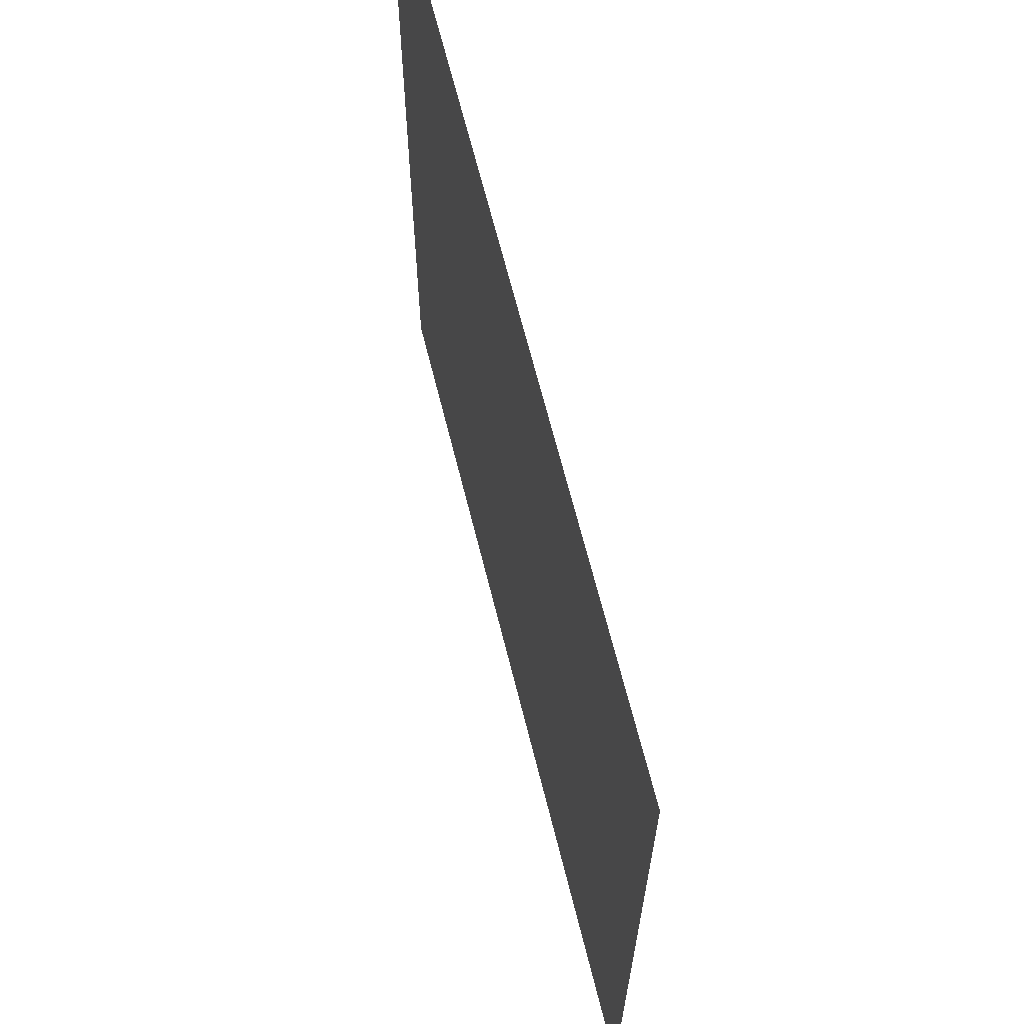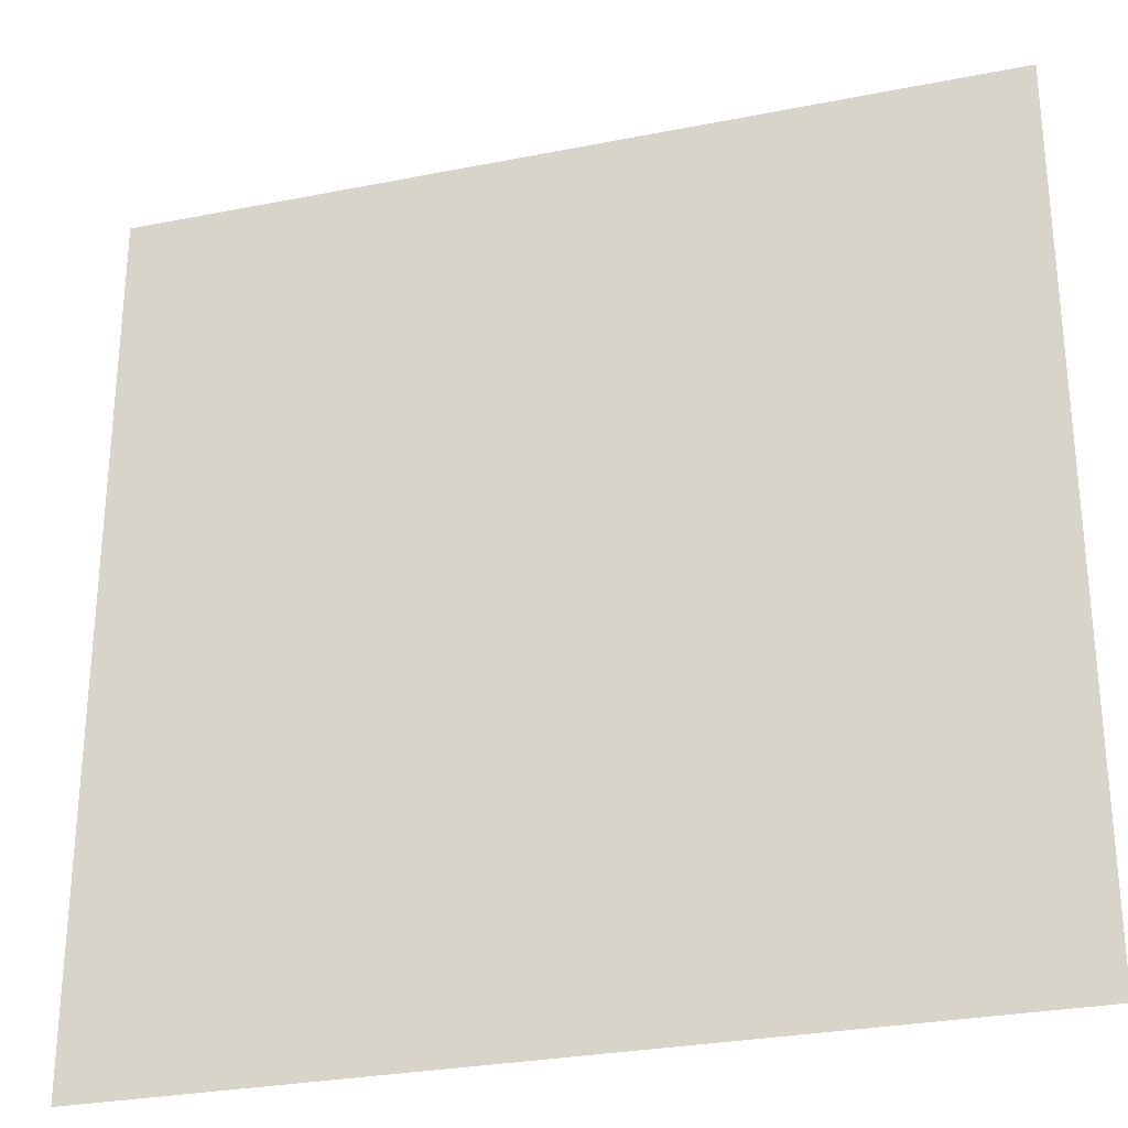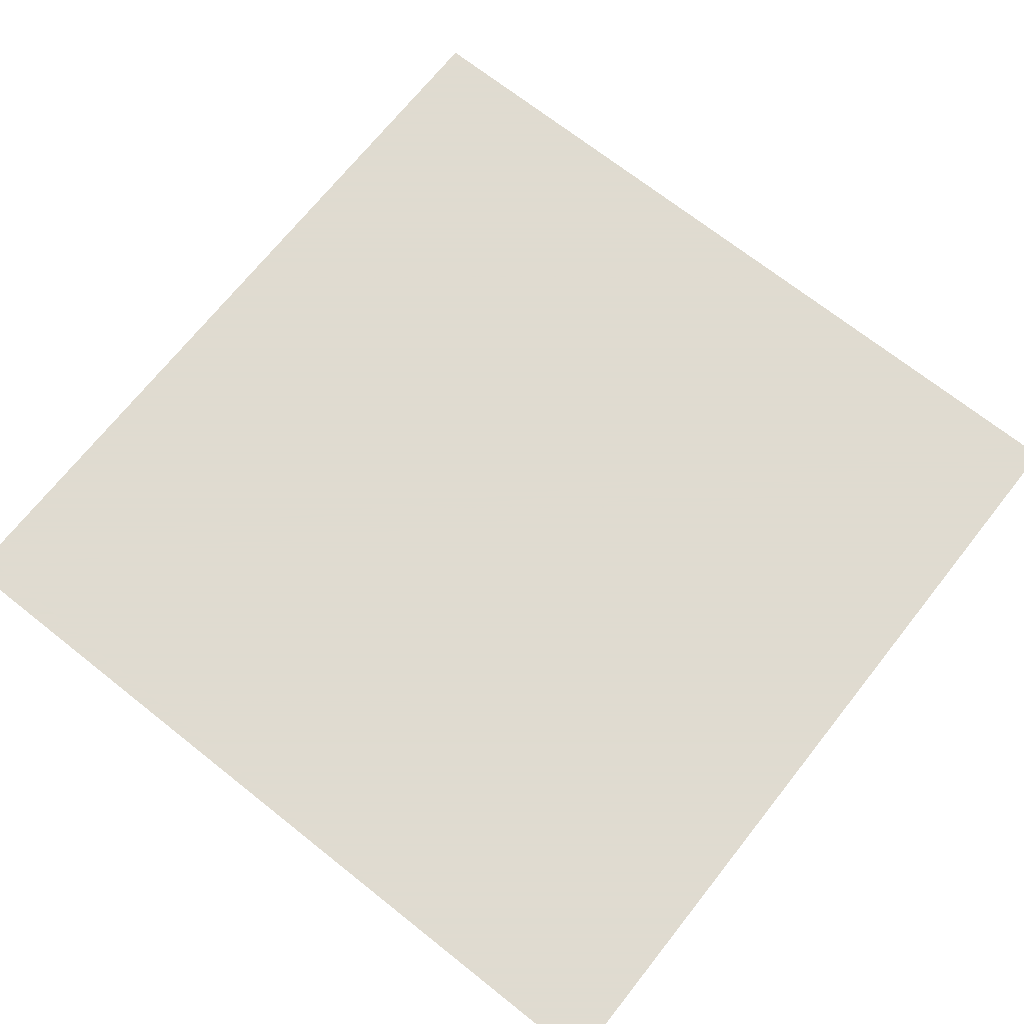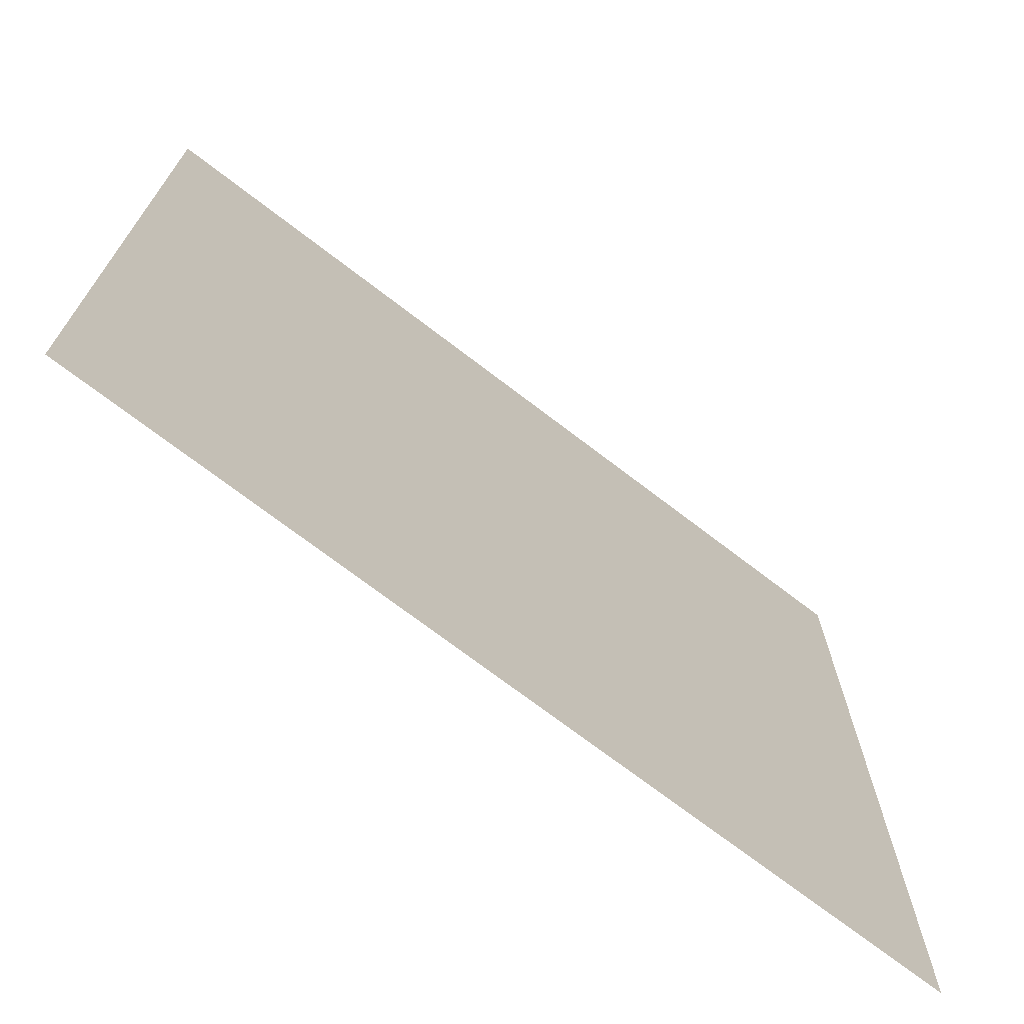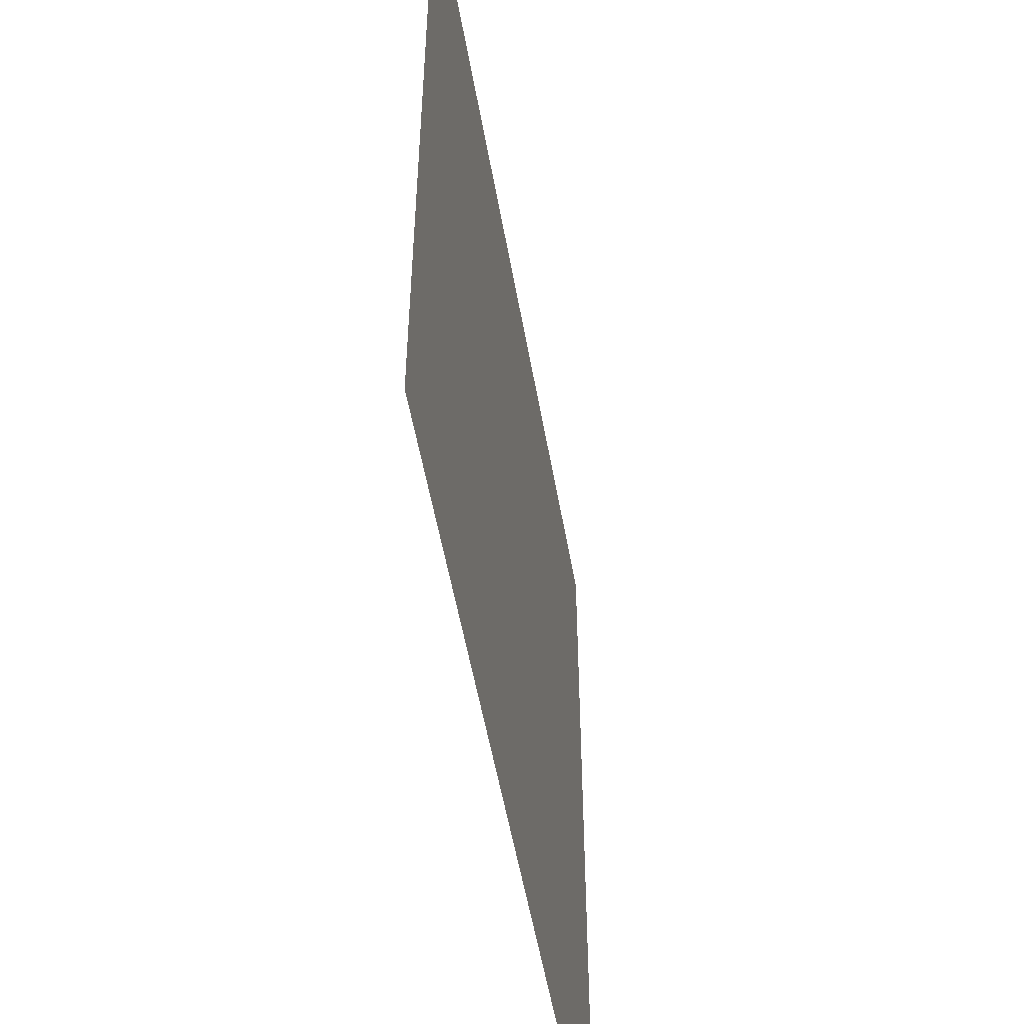
<metadata>
{"format":"obj","ext":"obj","renderer":"f3d","projection":"perspective","resolution":1024,"background":"white","views":[{"elev":66.4,"azim":76.0,"up":"+Y"},{"elev":-28.6,"azim":16.6,"up":"+Y"},{"elev":70.2,"azim":-51.6,"up":"+Z"},{"elev":-71.9,"azim":-37.5,"up":"+Y"},{"elev":-53.5,"azim":99.9,"up":"+Y"}]}
</metadata>
<code>
o Plane
v -1 -1 0
v -1 1 -0
v 1 -1 -0
v 1 1 -0
f 2 3 1
f 2 4 3

</code>
